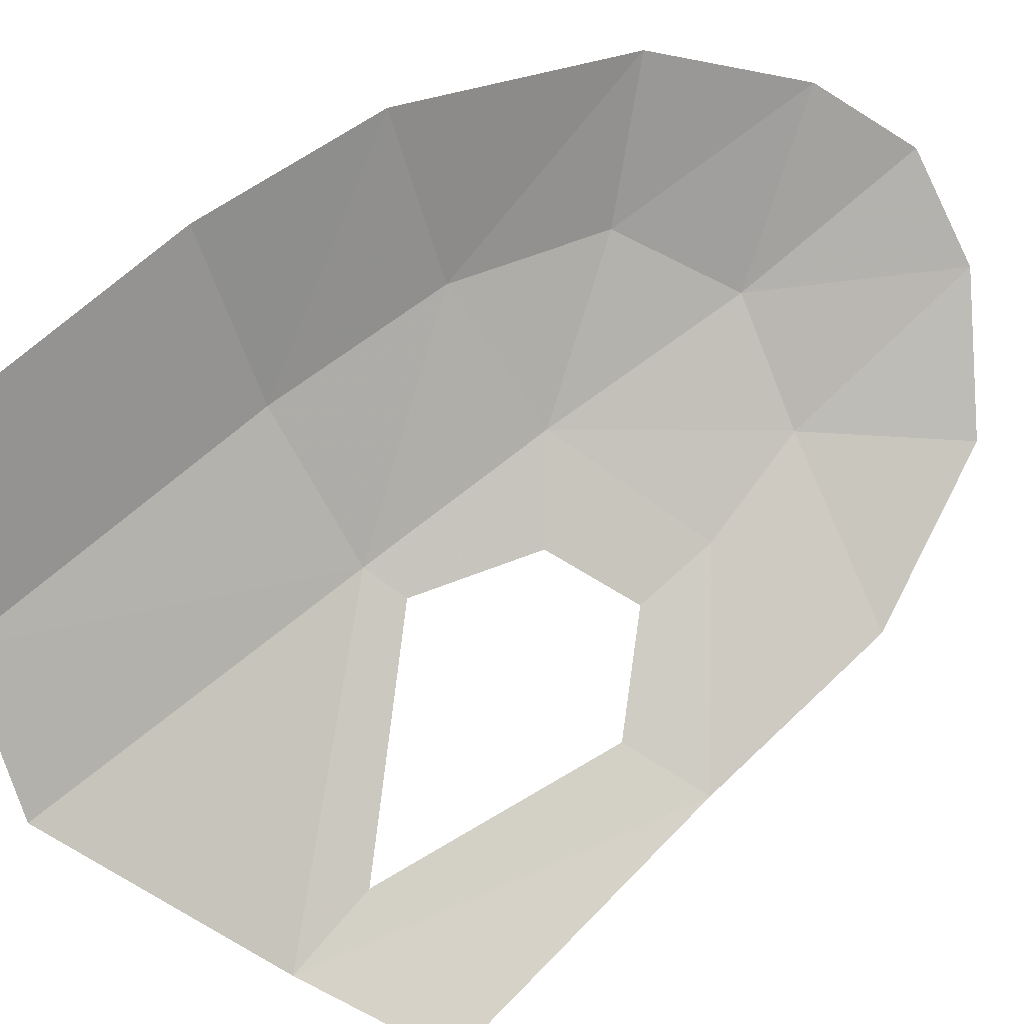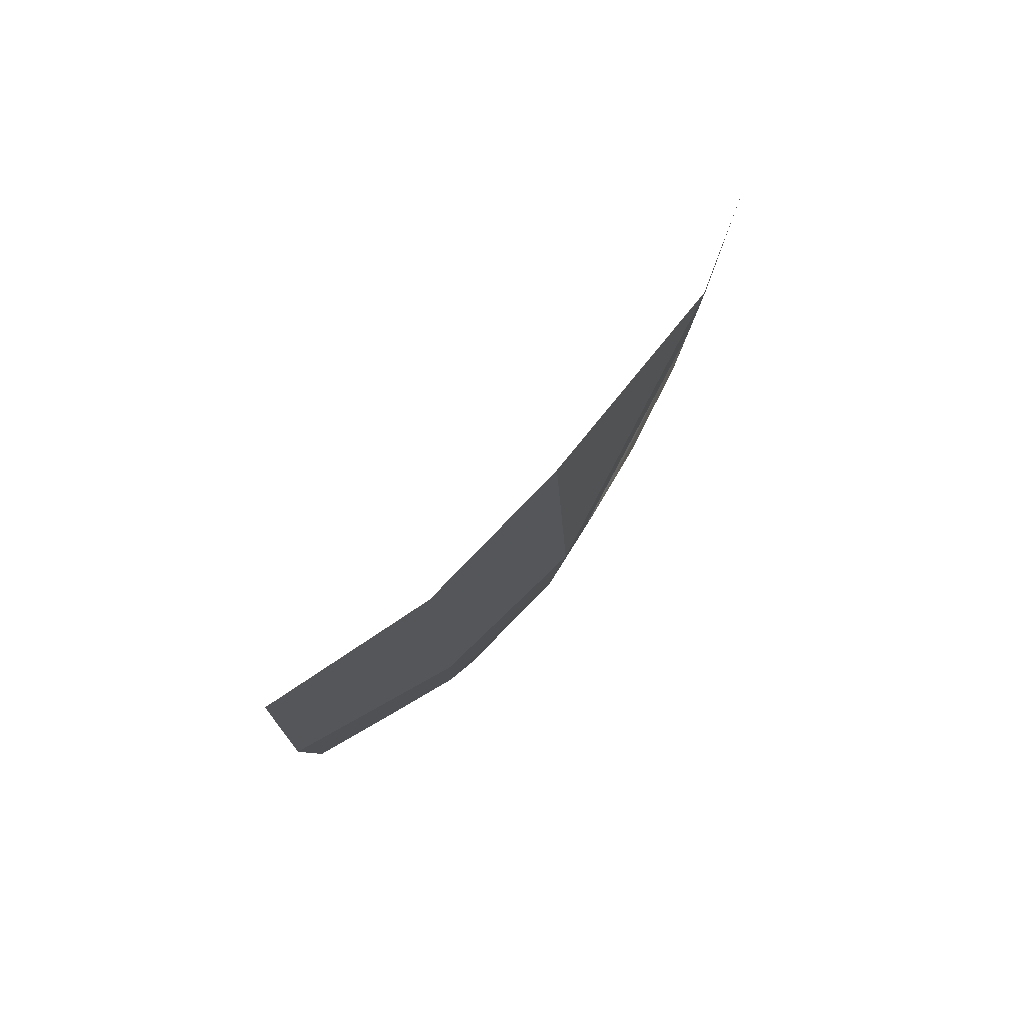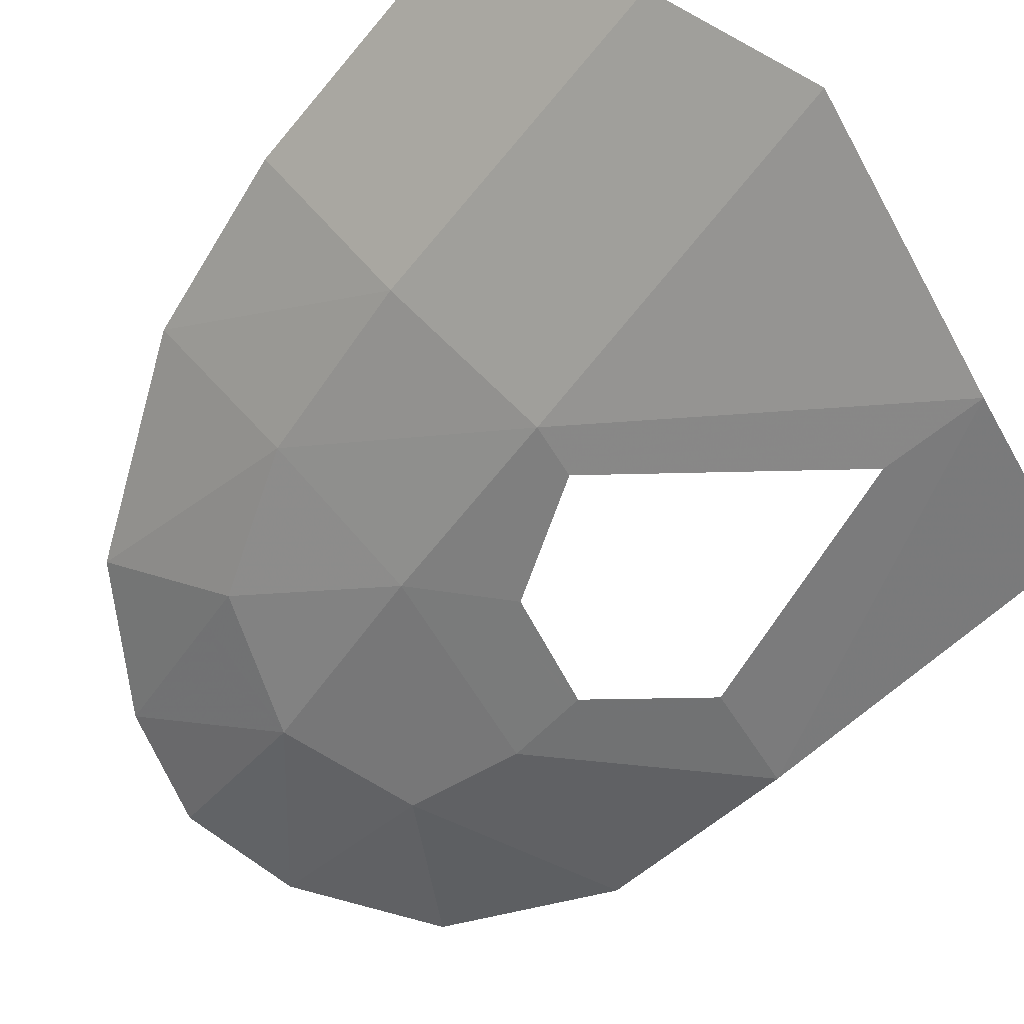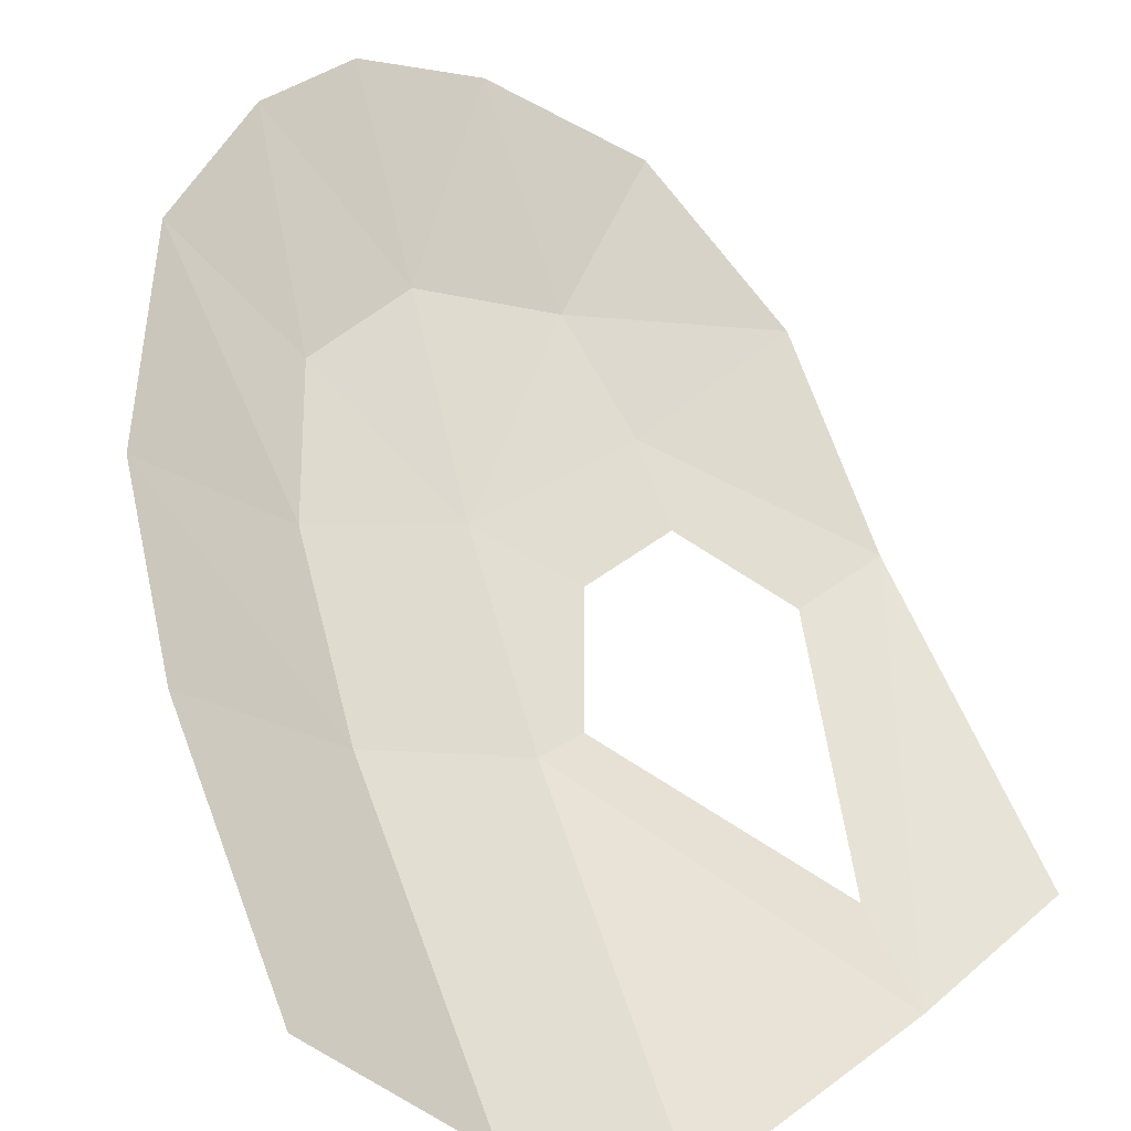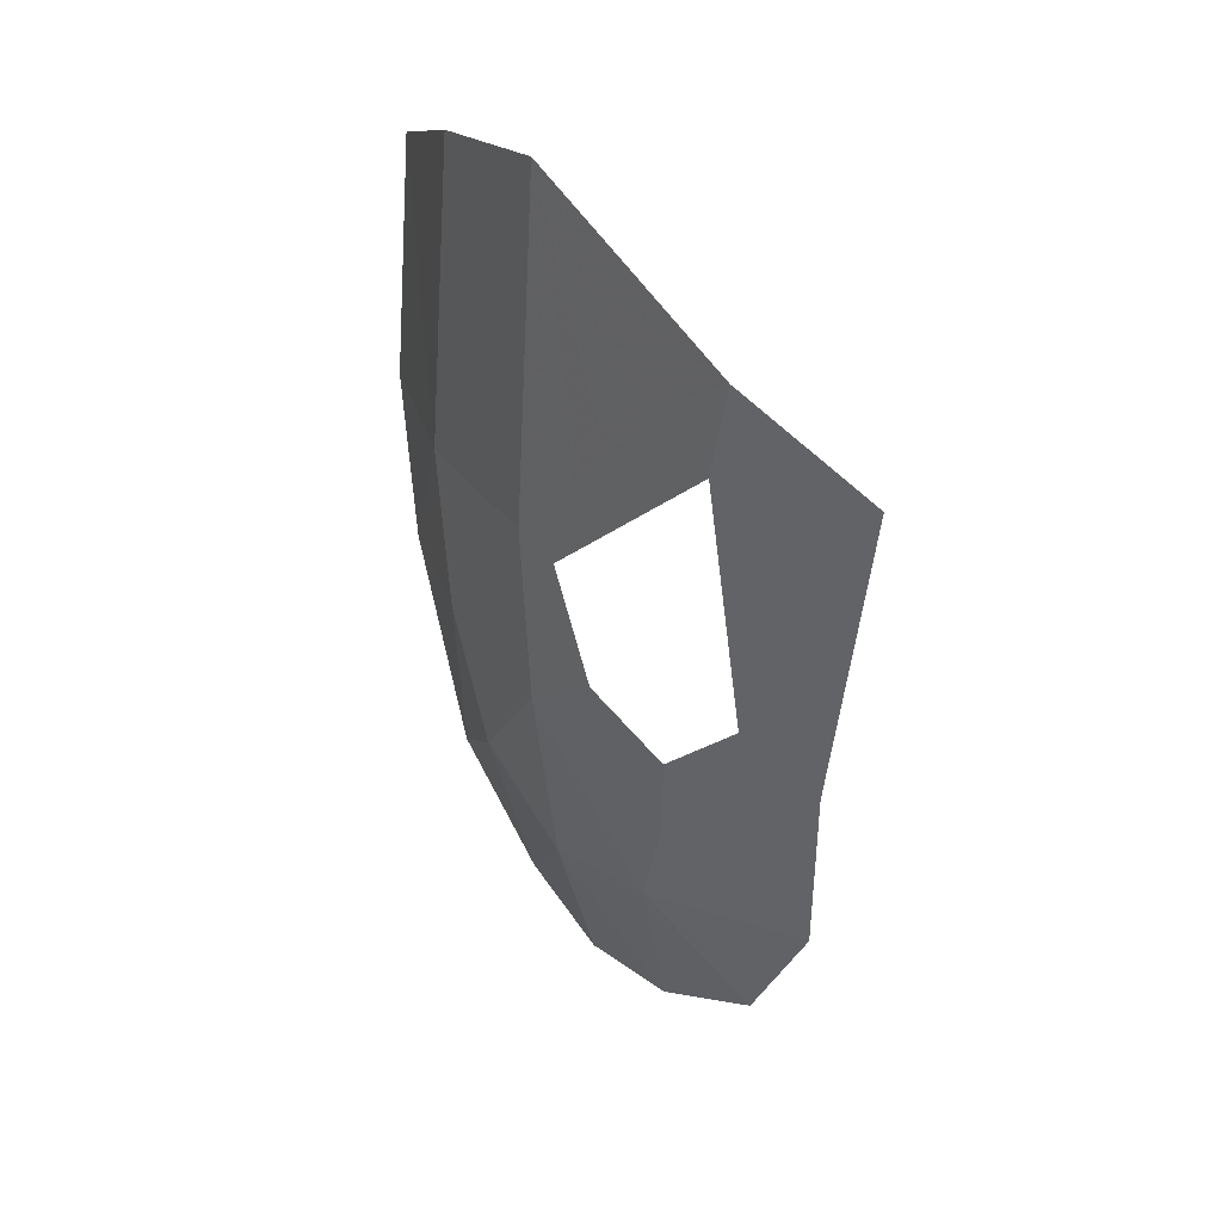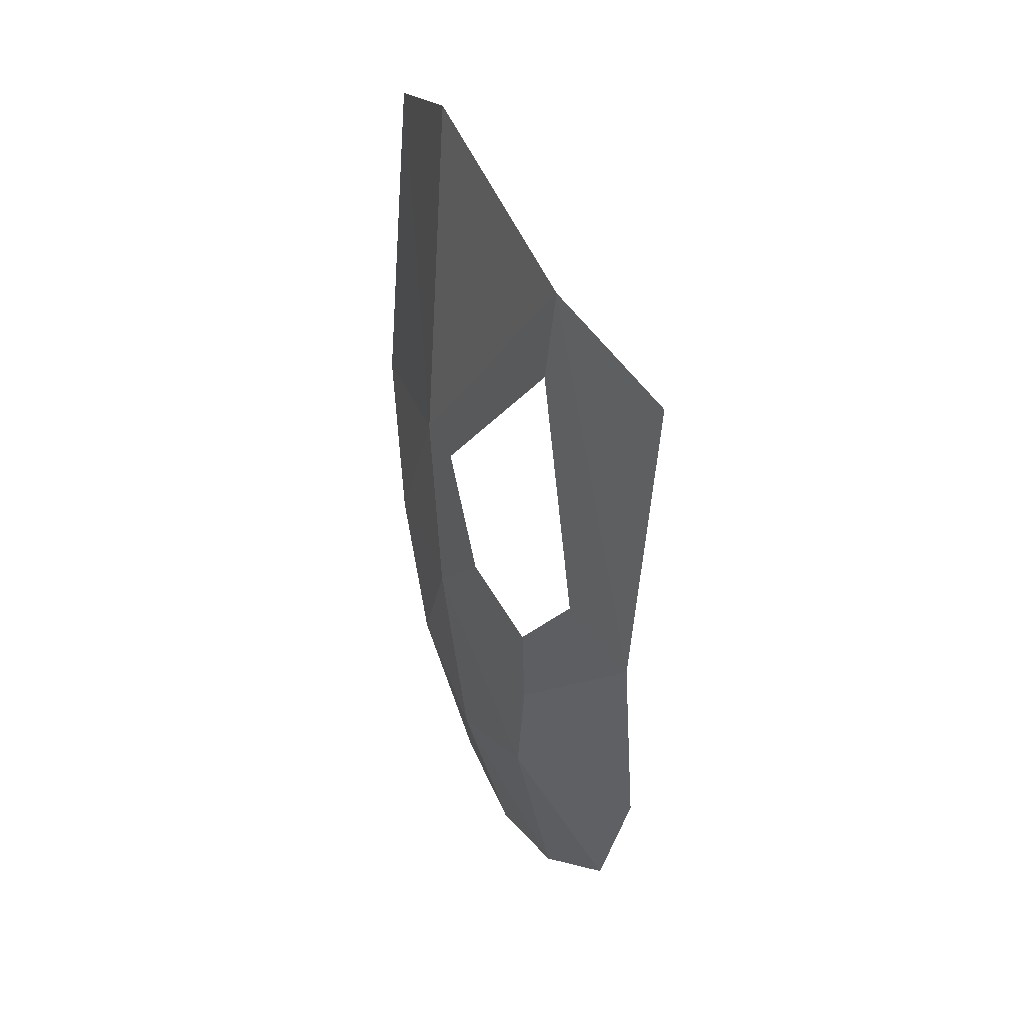
<metadata>
{"format":"obj","ext":"obj","renderer":"f3d","projection":"perspective","resolution":1024,"background":"white","views":[{"elev":71.9,"azim":-128.1,"up":"+Z"},{"elev":78.8,"azim":102.0,"up":"+Y"},{"elev":-55.3,"azim":145.3,"up":"+Z"},{"elev":64.3,"azim":163.3,"up":"+Z"},{"elev":36.6,"azim":-154.3,"up":"+Y"},{"elev":31.4,"azim":-141.1,"up":"+Y"}]}
</metadata>
<code>
v 0.4209 -0.9821 -0.8352
v 0.2986 -0.8469 -0.8776
v 0.3408 -0.8532 -0.8603
v 0.3753 -0.88 -0.8475
v 0.4209 -0.9821 -0.8352
v 0.3753 -0.88 -0.8475
v 0.4035 -0.9227 -0.8385
v 0.4313 -1.061 -0.8314
v 0.4305 -1.038 -0.8317
v 0.4769 -1.044 -0.8157
v 0.4769 -1.044 -0.8157
v 0.4305 -1.038 -0.8317
v 0.4209 -0.9821 -0.8352
v 0.4656 -0.6559 -0.7945
v 0.4769 -1.044 -0.8157
v 0.4209 -0.9821 -0.8352
v 0.4035 -0.9227 -0.8385
v 0.4035 -0.9227 -0.8385
v 0.3753 -0.88 -0.8475
v 0.4656 -0.6559 -0.7945
v 0.3753 -0.88 -0.8475
v 0.3408 -0.8532 -0.8603
v 0.4656 -0.6559 -0.7945
v 0.2248 -0.7654 -0.9032
v 0.4656 -0.6559 -0.7945
v 0.3408 -0.8532 -0.8603
v 0.2986 -0.8469 -0.8776
v 0.2663 -0.8558 -0.8887
v 0.2248 -0.7654 -0.9032
v 0.2986 -0.8469 -0.8776
v 0.2446 -0.8702 -0.8961
v 0.2248 -0.7654 -0.9032
v 0.2663 -0.8558 -0.8887
v 0.2338 -0.885 -0.8978
v 0.2248 -0.7654 -0.9032
v 0.2446 -0.8702 -0.8961
v 0.2086 -0.9295 -0.9012
v 0.2248 -0.7654 -0.9032
v 0.2338 -0.885 -0.8978
v 0.2248 -0.7654 -0.9032
v 0.2086 -0.9295 -0.9012
v 0.1935 -0.985 -0.9024
v 0.1495 -1.056 -0.9087
v 0.1495 -1.056 -0.9087
v 0.1935 -0.985 -0.9024
v 0.1897 -1.046 -0.9012
v 0.1495 -1.056 -0.9087
v 0.1897 -1.046 -0.9012
v 0.1977 -1.107 -0.8978
v 0.1547 -1.165 -0.9042
v 0.1547 -1.165 -0.9042
v 0.1977 -1.107 -0.8978
v 0.2079 -1.144 -0.8946
v 0.1622 -1.216 -0.8976
v 0.1547 -1.165 -0.9042
v 0.2079 -1.144 -0.8946
v 0.2324 -1.19 -0.8847
v 0.3018 -1.328 -0.8558
v 0.1622 -1.216 -0.8976
v 0.2324 -1.19 -0.8847
v 0.263 -1.22 -0.875
v 0.3018 -1.328 -0.8558
v 0.263 -1.22 -0.875
v 0.2969 -1.237 -0.8659
v 0.3018 -1.328 -0.8558
v 0.2969 -1.237 -0.8659
v 0.317 -1.239 -0.8587
v 0.3018 -1.328 -0.8558
v 0.317 -1.239 -0.8587
v 0.3539 -1.228 -0.8468
v 0.4747 -1.262 -0.8013
v 0.4747 -1.262 -0.8013
v 0.3539 -1.228 -0.8468
v 0.3906 -1.194 -0.837
v 0.4747 -1.262 -0.8013
v 0.3906 -1.194 -0.837
v 0.4116 -1.154 -0.8321
v 0.4747 -1.262 -0.8013
v 0.4116 -1.154 -0.8321
v 0.4268 -1.099 -0.8304
v 0.4769 -1.044 -0.8157
v 0.4268 -1.099 -0.8304
v 0.4313 -1.061 -0.8314
v 0.4769 -1.044 -0.8157
v 0.4747 -1.262 -0.8013
v 0.4769 -1.044 -0.8157
v 0.619 -1.256 -0.7066
v 0.5727 -1.416 -0.7213
v 0.4747 -1.262 -0.8013
v 0.619 -1.256 -0.7066
v 0.4613 -1.489 -0.7743
v 0.4747 -1.262 -0.8013
v 0.5727 -1.416 -0.7213
v 0.4613 -1.489 -0.7743
v 0.3336 -1.455 -0.8284
v 0.4747 -1.262 -0.8013
v 0.3336 -1.455 -0.8284
v 0.3018 -1.328 -0.8558
v 0.4747 -1.262 -0.8013
v 0.3018 -1.328 -0.8558
v 0.3336 -1.455 -0.8284
v 0.2919 -1.444 -0.837
v 0.252 -1.402 -0.8509
v 0.252 -1.402 -0.8509
v 0.2214 -1.364 -0.8626
v 0.3018 -1.328 -0.8558
v 0.3018 -1.328 -0.8558
v 0.2214 -1.364 -0.8626
v 0.187 -1.298 -0.8794
v 0.1622 -1.216 -0.8976
v 0.1495 -1.056 -0.9087
v 0.1606 -0.7963 -0.9122
v 0.2248 -0.7654 -0.9032
v 0.4769 -1.044 -0.8157
v 0.4656 -0.6559 -0.7945
v 0.6067 -0.7004 -0.6993
v 0.627 -1.054 -0.7131
v 0.627 -1.054 -0.7131
v 0.6067 -0.7004 -0.6993
v 0.668 -0.7441 -0.6302
v 0.6925 -0.8938 -0.6168
v 0.7075 -1.07 -0.6186
v 0.627 -1.054 -0.7131
v 0.6925 -0.8938 -0.6168
v 0.6991 -1.203 -0.6203
v 0.627 -1.054 -0.7131
v 0.7075 -1.07 -0.6186
v 0.619 -1.256 -0.7066
v 0.627 -1.054 -0.7131
v 0.6991 -1.203 -0.6203
v 0.6859 -1.273 -0.6299
v 0.638 -1.378 -0.665
v 0.619 -1.256 -0.7066
v 0.6859 -1.273 -0.6299
v 0.5727 -1.416 -0.7213
v 0.619 -1.256 -0.7066
v 0.638 -1.378 -0.665
v 0.5938 -1.441 -0.6961
v 0.5681 -1.466 -0.7076
v 0.5727 -1.416 -0.7213
v 0.5938 -1.441 -0.6961
v 0.4613 -1.489 -0.7743
v 0.5727 -1.416 -0.7213
v 0.5681 -1.466 -0.7076
v 0.522 -1.497 -0.7292
v 0.4783 -1.517 -0.7529
v 0.4613 -1.489 -0.7743
v 0.522 -1.497 -0.7292
v 0.4602 -1.519 -0.7636
v 0.4613 -1.489 -0.7743
v 0.4783 -1.517 -0.7529
v 0.4602 -1.519 -0.7636
v 0.4421 -1.518 -0.7709
v 0.4613 -1.489 -0.7743
v 0.4613 -1.489 -0.7743
v 0.4421 -1.518 -0.7709
v 0.388 -1.507 -0.7927
v 0.3336 -1.455 -0.8284
v 0.388 -1.507 -0.7927
v 0.3346 -1.481 -0.8193
v 0.3336 -1.455 -0.8284
v 0.3346 -1.481 -0.8193
v 0.3199 -1.47 -0.8266
v 0.3336 -1.455 -0.8284
v 0.3199 -1.47 -0.8266
v 0.2919 -1.444 -0.837
v 0.3336 -1.455 -0.8284
v 0.619 -1.256 -0.7066
v 0.4769 -1.044 -0.8157
v 0.627 -1.054 -0.7131
v 0.0742 -0.8378 -0.9244
v 0.1606 -0.7963 -0.9122
v 0.1495 -1.056 -0.9087
v 0.1175 -1.18 -0.911
v 0.1175 -1.18 -0.911
v 0.1495 -1.056 -0.9087
v 0.1547 -1.165 -0.9042
v 0.1622 -1.216 -0.8976
v 0.1175 -1.18 -0.911
v 0.1547 -1.165 -0.9042
v 0.1175 -1.18 -0.911
v 0.1622 -1.216 -0.8976
v 0.187 -1.298 -0.8794
v 0.1339 -1.403 -0.8699
v 0.1339 -1.403 -0.8699
v 0.187 -1.298 -0.8794
v 0.2214 -1.364 -0.8626
v 0.1339 -1.403 -0.8699
v 0.2214 -1.364 -0.8626
v 0.252 -1.402 -0.8509
v 0.2919 -1.444 -0.837
v 0.1339 -1.403 -0.8699
v 0.252 -1.402 -0.8509
v 0.215 -1.581 -0.8134
v 0.1339 -1.403 -0.8699
v 0.2919 -1.444 -0.837
v 0.3199 -1.47 -0.8266
v 0.215 -1.581 -0.8134
v 0.3199 -1.47 -0.8266
v 0.3346 -1.481 -0.8193
v 0.3419 -1.671 -0.7532
v 0.3419 -1.671 -0.7532
v 0.3346 -1.481 -0.8193
v 0.388 -1.507 -0.7927
v 0.3419 -1.671 -0.7532
v 0.388 -1.507 -0.7927
v 0.4421 -1.518 -0.7709
v 0.4537 -1.69 -0.7032
v 0.3419 -1.671 -0.7532
v 0.4421 -1.518 -0.7709
v 0.4602 -1.519 -0.7636
v 0.4537 -1.69 -0.7032
v 0.4602 -1.519 -0.7636
v 0.4783 -1.517 -0.7529
v 0.552 -1.64 -0.6599
v 0.552 -1.64 -0.6599
v 0.4783 -1.517 -0.7529
v 0.522 -1.497 -0.7292
v 0.552 -1.64 -0.6599
v 0.522 -1.497 -0.7292
v 0.5681 -1.466 -0.7076
v 0.6603 -1.52 -0.6166
v 0.552 -1.64 -0.6599
v 0.5681 -1.466 -0.7076
v 0.5938 -1.441 -0.6961
v 0.6603 -1.52 -0.6166
v 0.5938 -1.441 -0.6961
v 0.638 -1.378 -0.665
v 0.7391 -1.286 -0.5688
v 0.6603 -1.52 -0.6166
v 0.638 -1.378 -0.665
v 0.6859 -1.273 -0.6299
v 0.7391 -1.286 -0.5688
v 0.6859 -1.273 -0.6299
v 0.6991 -1.203 -0.6203
v 0.7542 -1.079 -0.5636
v 0.7391 -1.286 -0.5688
v 0.6991 -1.203 -0.6203
v 0.7075 -1.07 -0.6186
v 0.7542 -1.079 -0.5636
v 0.7075 -1.07 -0.6186
v 0.6925 -0.8938 -0.6168
v 0.7345 -0.7914 -0.5552
v 0.6925 -0.8938 -0.6168
v 0.668 -0.7441 -0.6302
v 0.7345 -0.7914 -0.5552
v 0.4313 -1.061 -0.8314
v 0.2446 -0.8702 -0.8961
v 0.2663 -0.8558 -0.8887
v 0.4305 -1.038 -0.8317
v 0.4305 -1.038 -0.8317
v 0.2663 -0.8558 -0.8887
v 0.2986 -0.8469 -0.8776
v 0.4209 -0.9821 -0.8352
v 0.2446 -0.8702 -0.8961
v 0.2079 -1.144 -0.8946
v 0.1977 -1.107 -0.8978
v 0.2338 -0.885 -0.8978
v 0.2086 -0.9295 -0.9012
v 0.2338 -0.885 -0.8978
v 0.1977 -1.107 -0.8978
v 0.1897 -1.046 -0.9012
v 0.1897 -1.046 -0.9012
v 0.1935 -0.985 -0.9024
v 0.2086 -0.9295 -0.9012
v 0.263 -1.22 -0.875
v 0.2324 -1.19 -0.8847
v 0.2079 -1.144 -0.8946
v 0.2969 -1.237 -0.8659
v 0.3539 -1.228 -0.8468
v 0.317 -1.239 -0.8587
v 0.2969 -1.237 -0.8659
v 0.3906 -1.194 -0.837
v 0.4268 -1.099 -0.8304
v 0.4116 -1.154 -0.8321
v 0.3906 -1.194 -0.837
v 0.4313 -1.061 -0.8314
g mesh6890649
f 1 2 3
f 3 4 1
f 5 6 7
f 8 9 10
f 11 12 13
f 14 15 16
f 16 17 14
f 18 19 20
f 21 22 23
f 24 25 26
f 26 27 24
f 28 29 30
f 31 32 33
f 34 35 36
f 37 38 39
f 40 41 42
f 42 43 40
f 44 45 46
f 47 48 49
f 49 50 47
f 51 52 53
f 54 55 56
f 56 57 54
f 58 59 60
f 60 61 58
f 62 63 64
f 65 66 67
f 68 69 70
f 70 71 68
f 72 73 74
f 75 76 77
f 78 79 80
f 80 81 78
f 82 83 84
f 85 86 87
f 88 89 90
f 91 92 93
f 94 95 96
f 97 98 99
f 100 101 102
f 102 103 100
f 104 105 106
f 107 108 109
f 109 110 107
f 111 112 113
f 114 115 116
f 116 117 114
f 118 119 120
f 120 121 118
f 122 123 124
f 125 126 127
f 128 129 130
f 130 131 128
f 132 133 134
f 135 136 137
f 137 138 135
f 139 140 141
f 142 143 144
f 144 145 142
f 146 147 148
f 149 150 151
f 152 153 154
f 155 156 157
f 157 158 155
f 159 160 161
f 162 163 164
f 165 166 167
f 168 169 170
f 171 172 173
f 173 174 171
f 175 176 177
f 178 179 180
f 181 182 183
f 183 184 181
f 185 186 187
f 188 189 190
f 191 192 193
f 194 195 196
f 196 197 194
f 198 199 200
f 200 201 198
f 202 203 204
f 205 206 207
f 208 209 210
f 210 211 208
f 212 213 214
f 214 215 212
f 216 217 218
f 219 220 221
f 222 223 224
f 224 225 222
f 226 227 228
f 229 230 231
f 231 232 229
f 233 234 235
f 236 237 238
f 238 239 236
f 240 241 242
f 242 243 240
f 244 245 246
f 247 248 249
f 249 250 247
f 251 252 253
f 253 254 251
f 255 256 257
f 257 258 255
f 259 260 261
f 261 262 259
f 263 264 265
f 266 267 268
f 268 269 266
f 270 271 272
f 272 273 270
f 274 275 276
f 276 277 274

</code>
